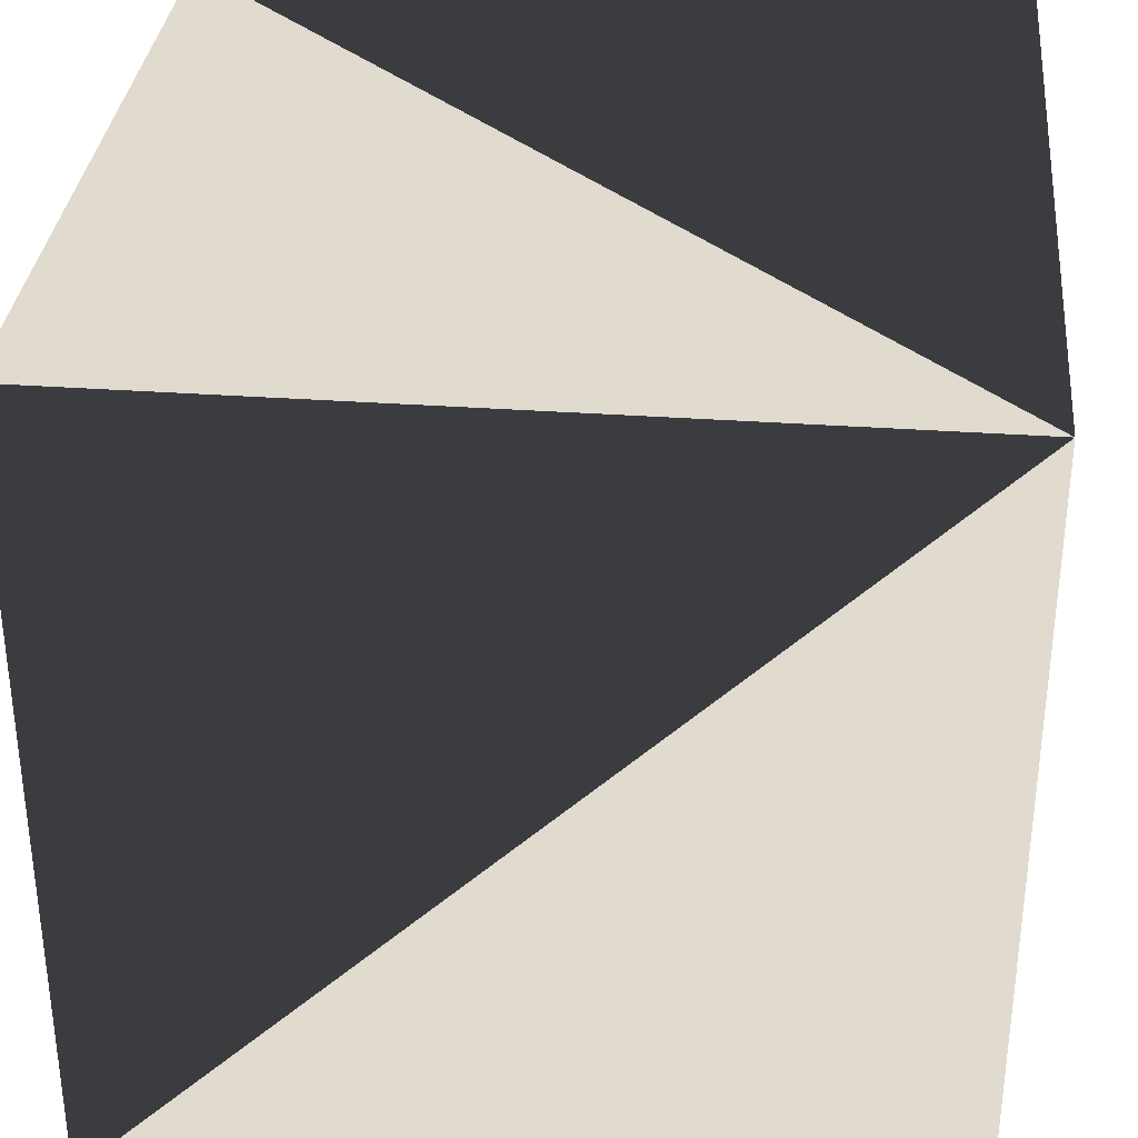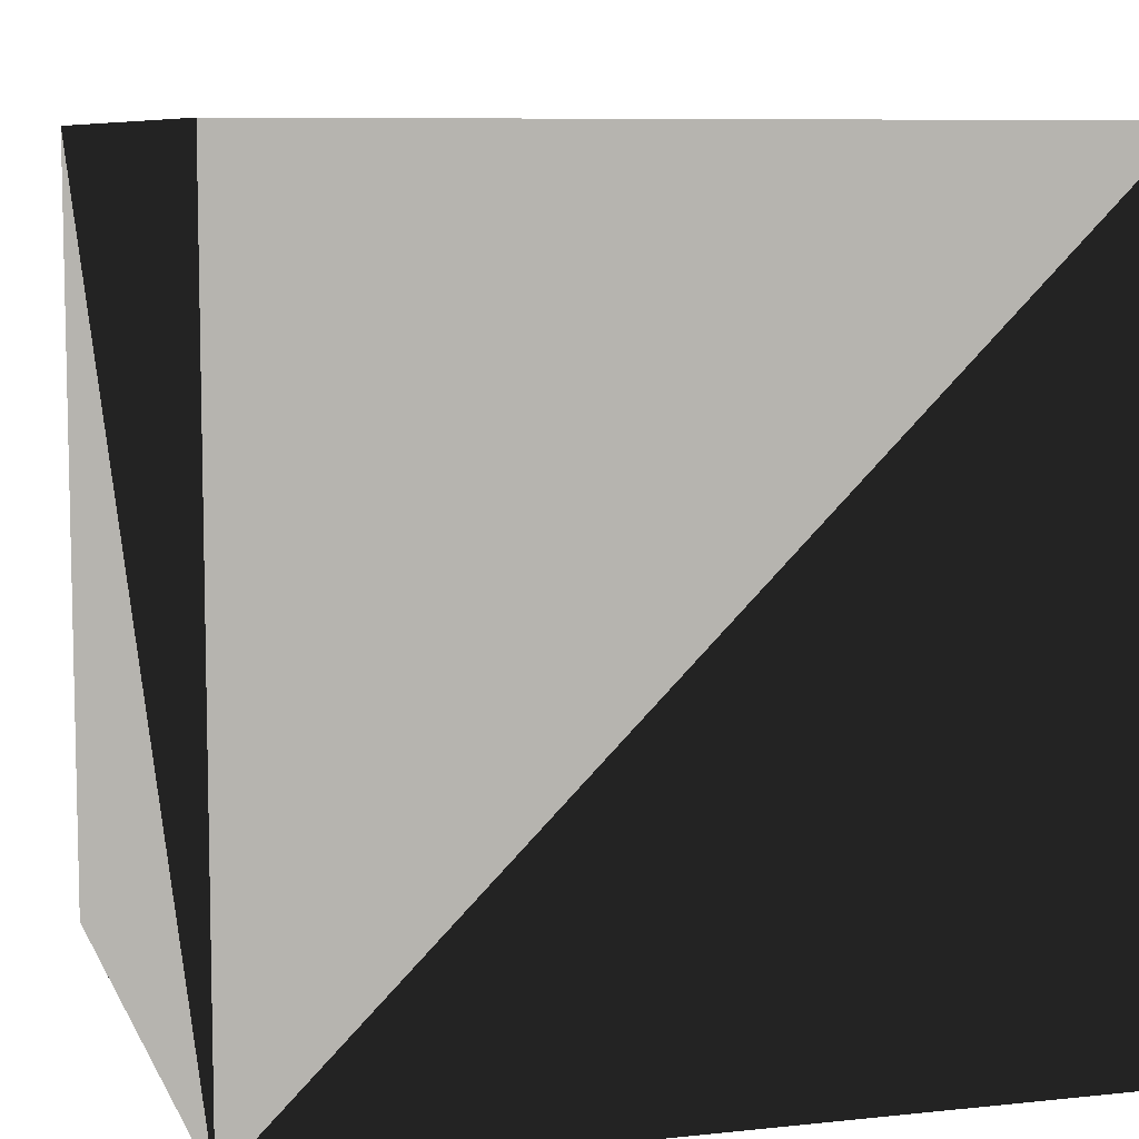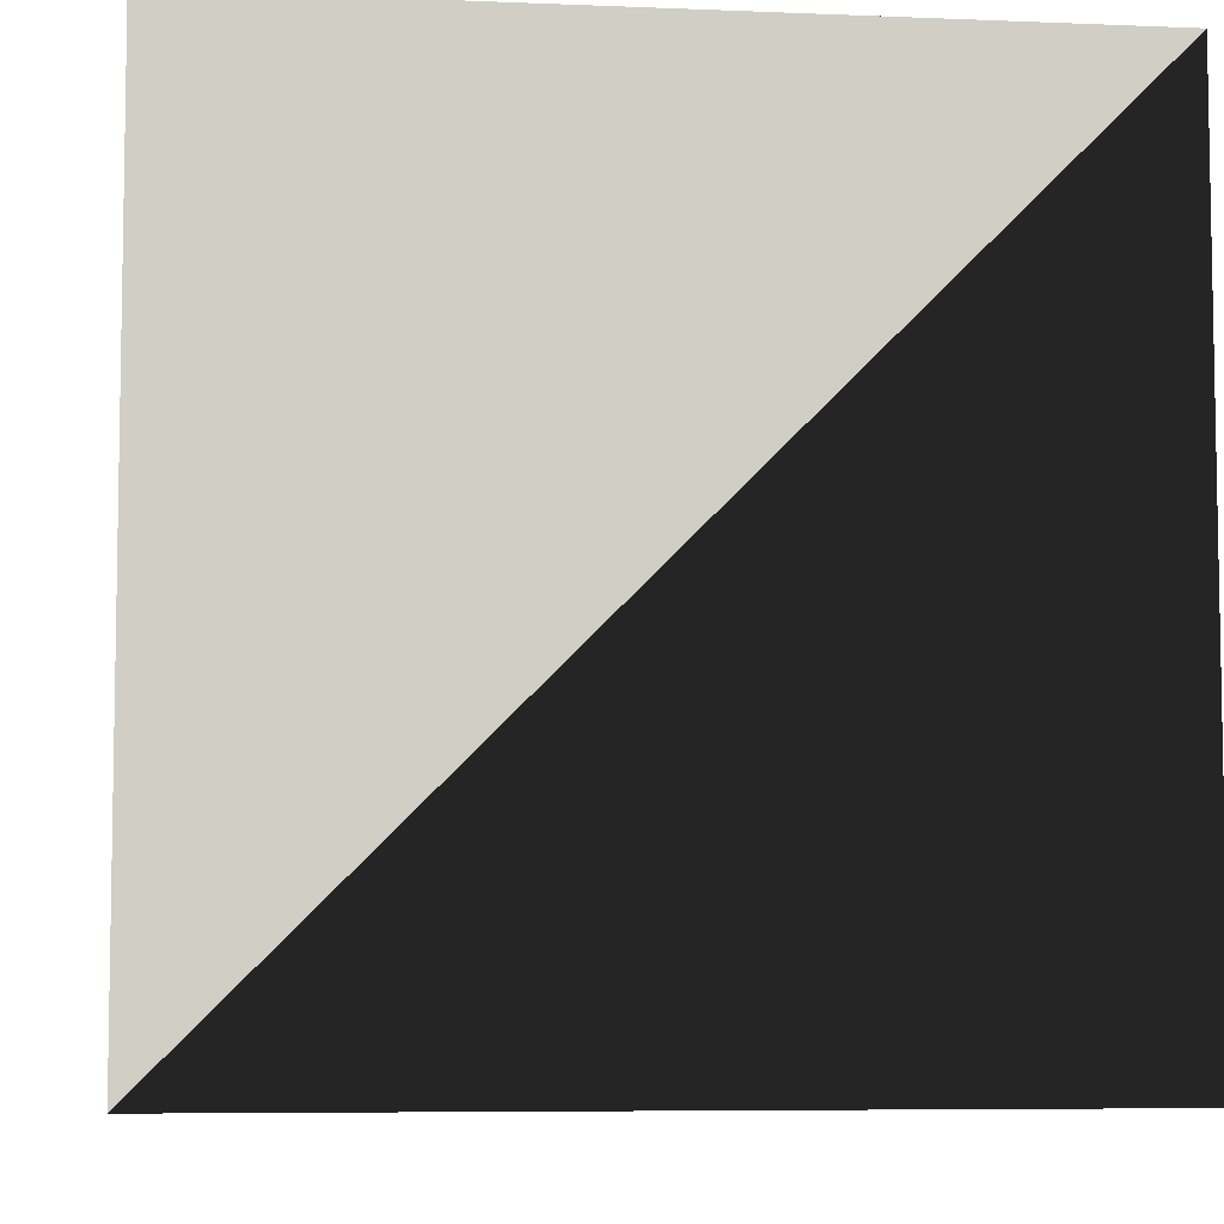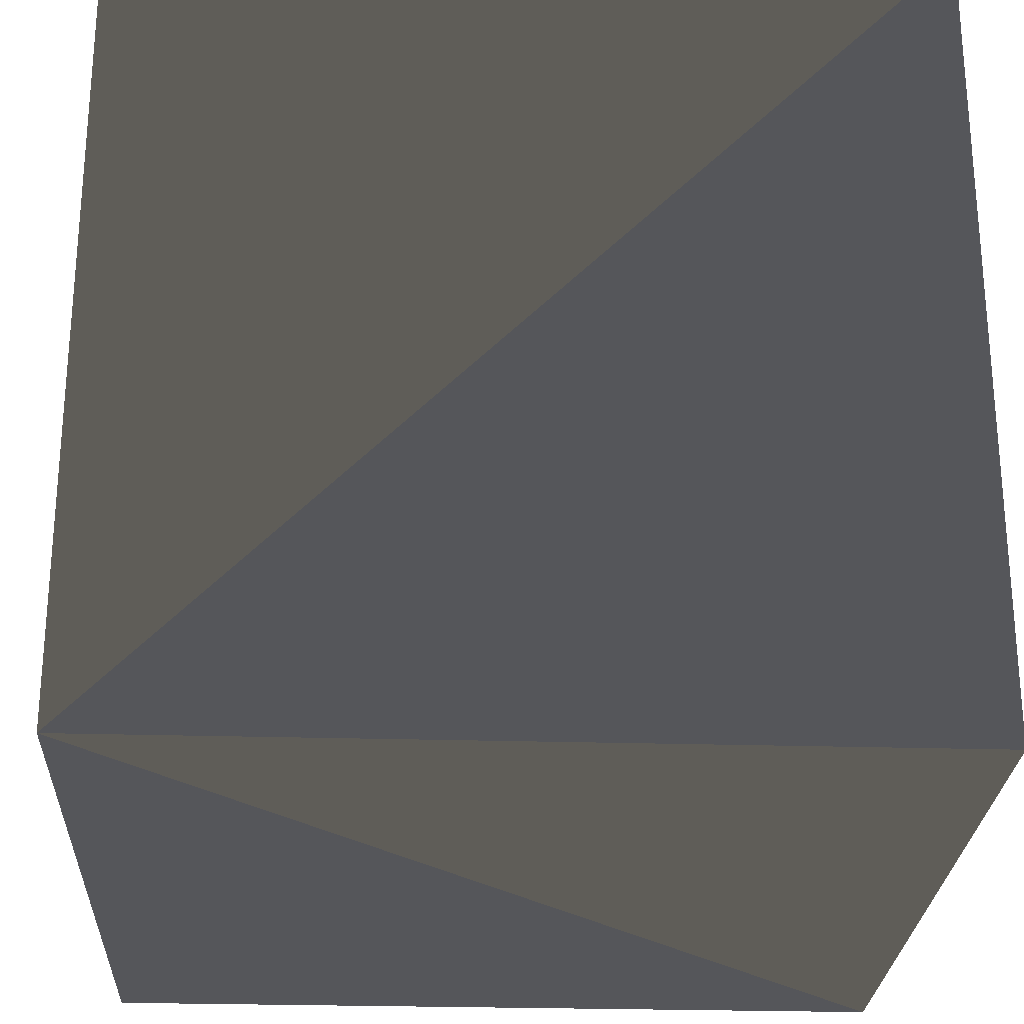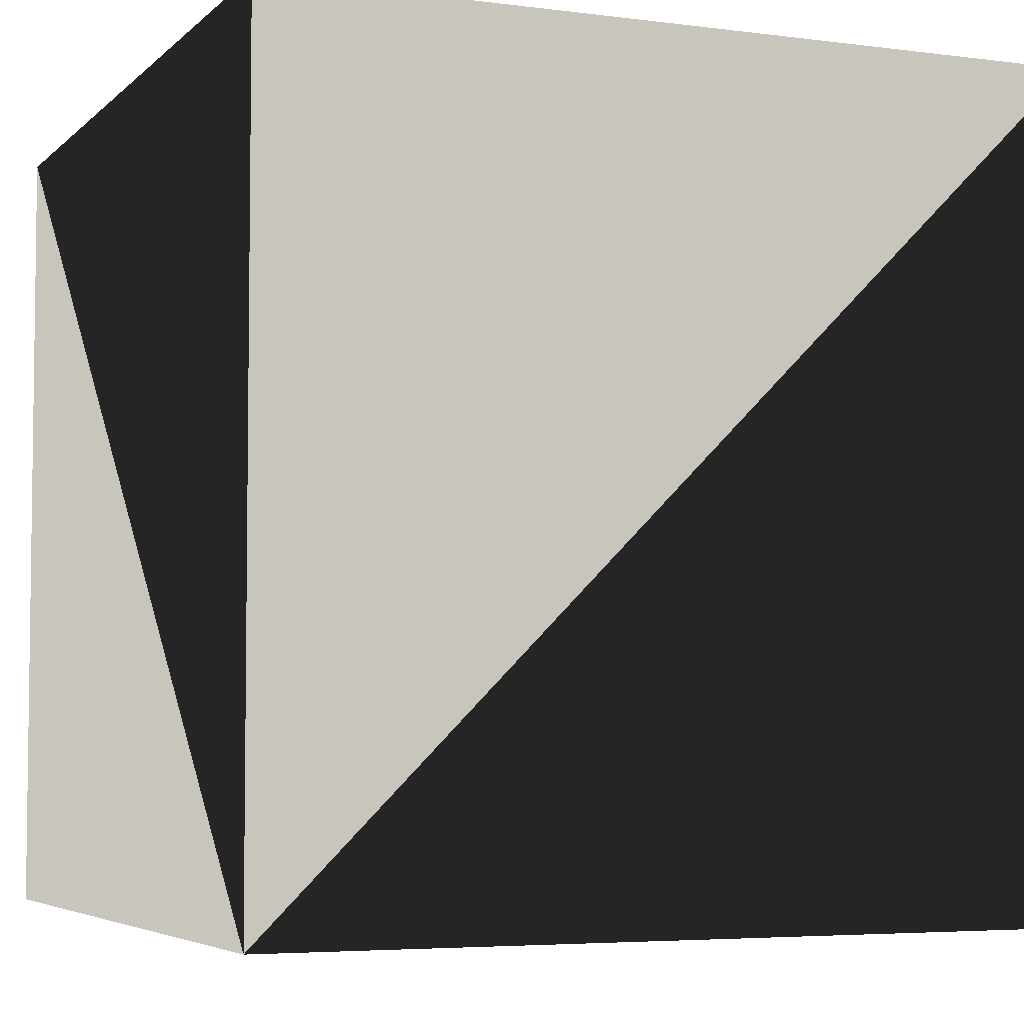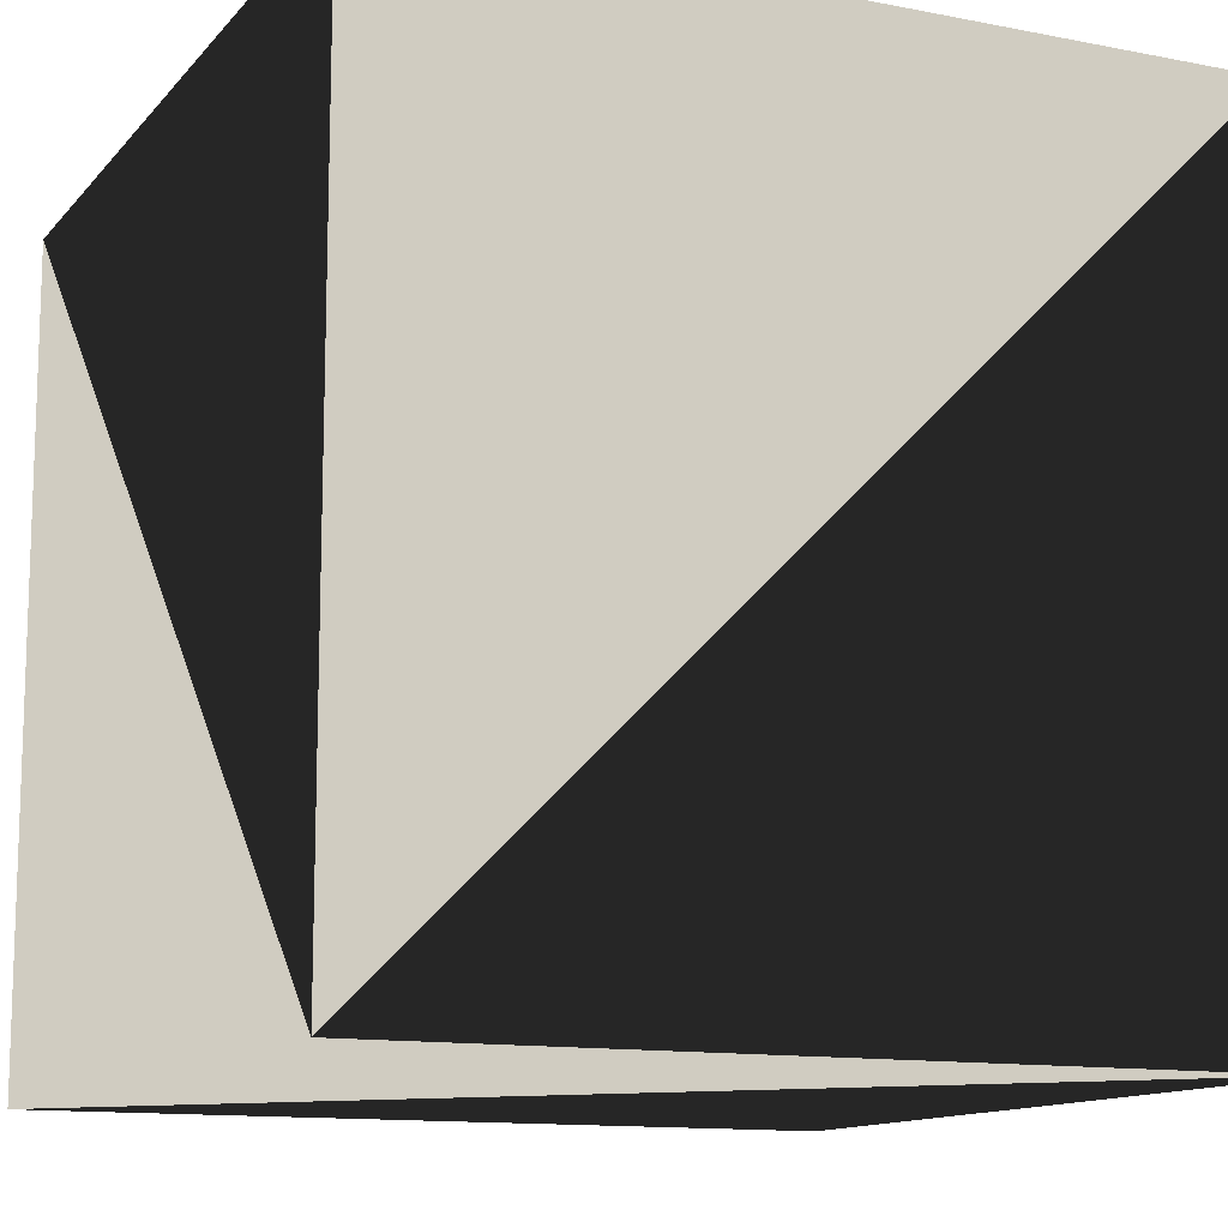
<metadata>
{"format":"obj","ext":"obj","renderer":"f3d","projection":"perspective","resolution":1024,"background":"white","views":[{"elev":33.4,"azim":95.6,"up":"+Y"},{"elev":8.1,"azim":163.4,"up":"+Z"},{"elev":-6.6,"azim":173.0,"up":"+Z"},{"elev":-25.9,"azim":177.3,"up":"+Y"},{"elev":-4.9,"azim":157.3,"up":"+Z"},{"elev":-12.5,"azim":155.4,"up":"+Z"}]}
</metadata>
<code>
v 0 0 0   # front left
v 1 0 0  # front right
v 0 1 0 # back left
v 1 1 0 # back right
v 0 0 1   # front left
v 1 0 1  # front right
v 0 1 1 # back left
v 1 1 1 # back right
f 1 2 3
f 2 3 4
f 5 6 7
f 6 7 8
f 1 2 5
f 2 5 6
f 3 4 7
f 4 7 8
f 1 3 5
f 3 5 7
f 2 4 6
f 4 6 8

</code>
